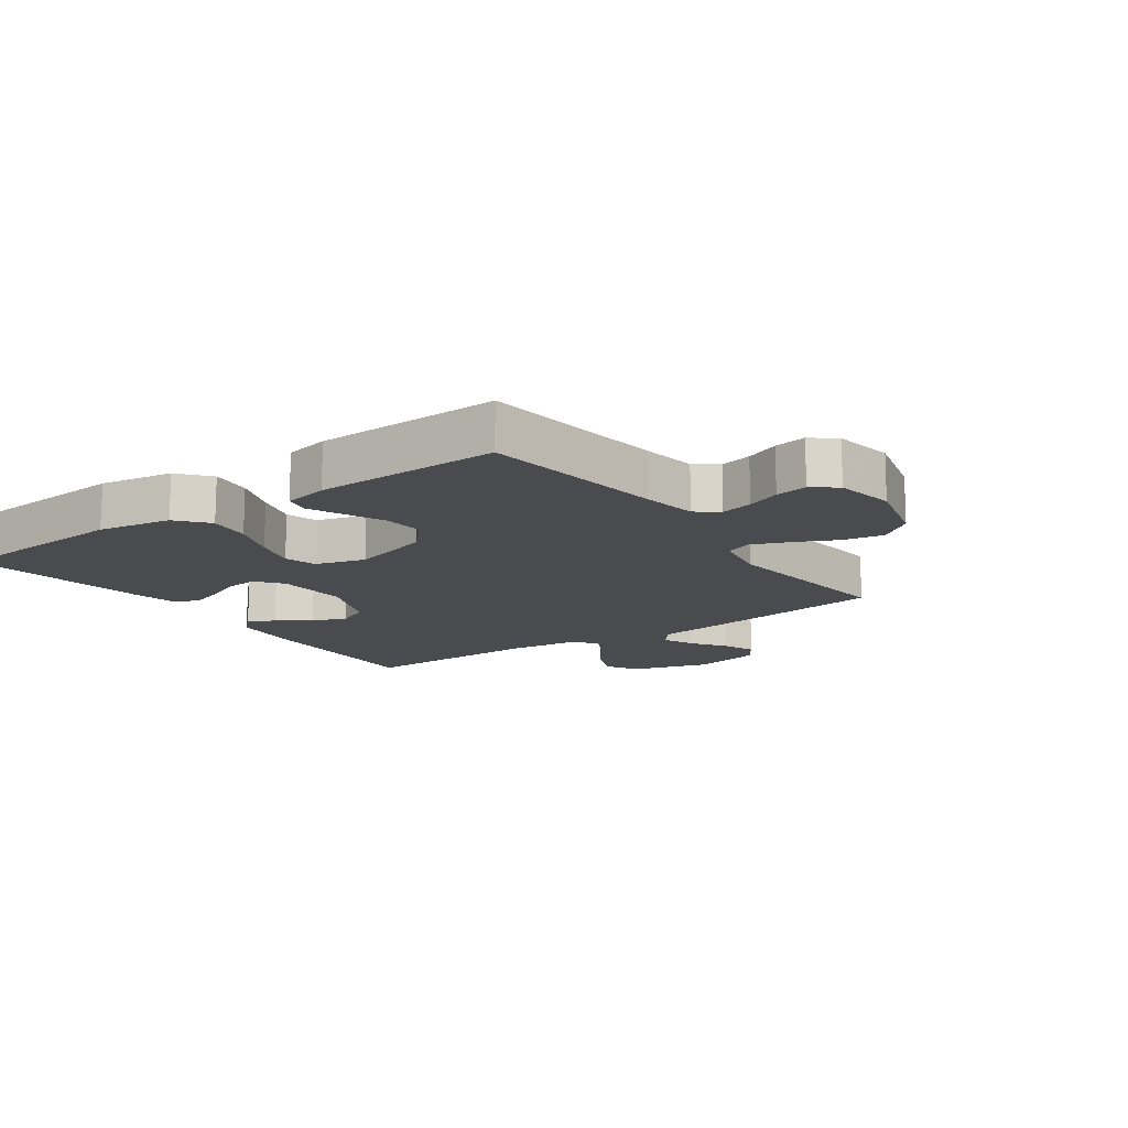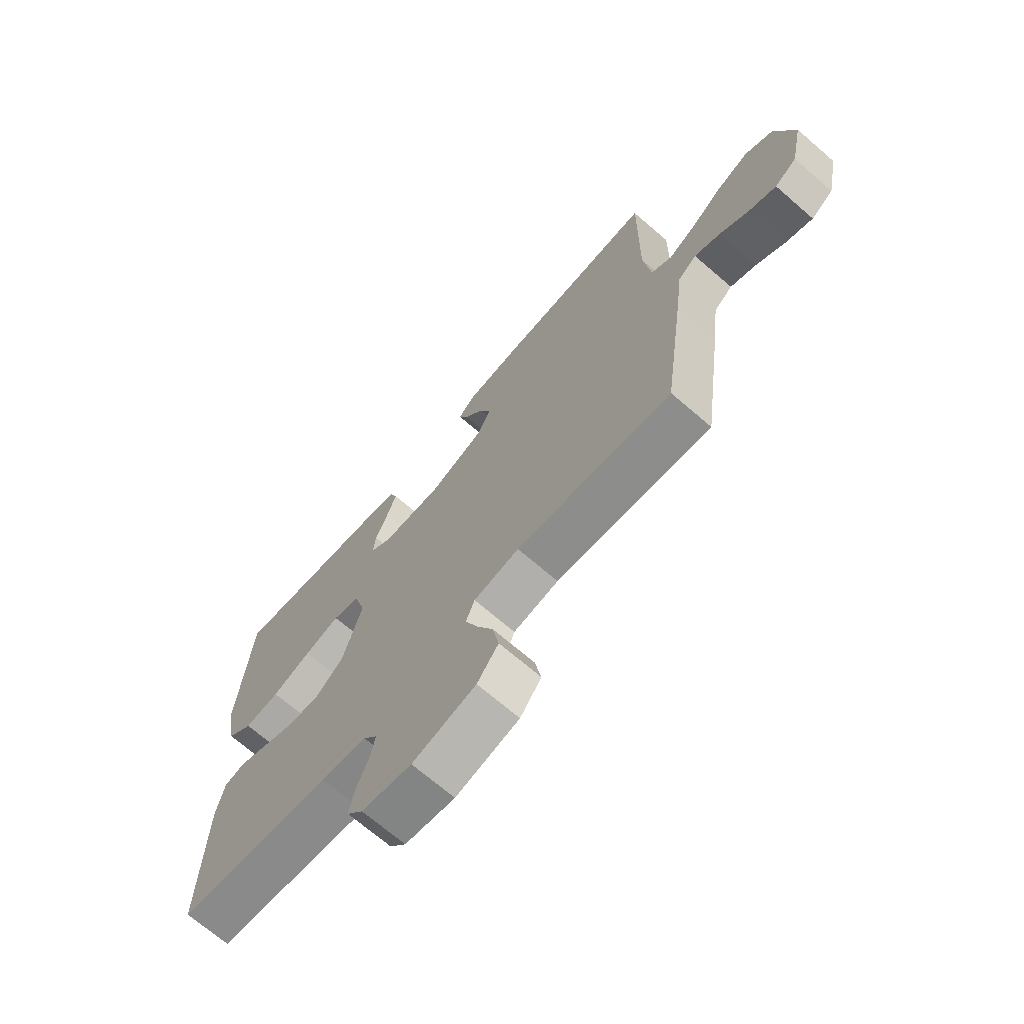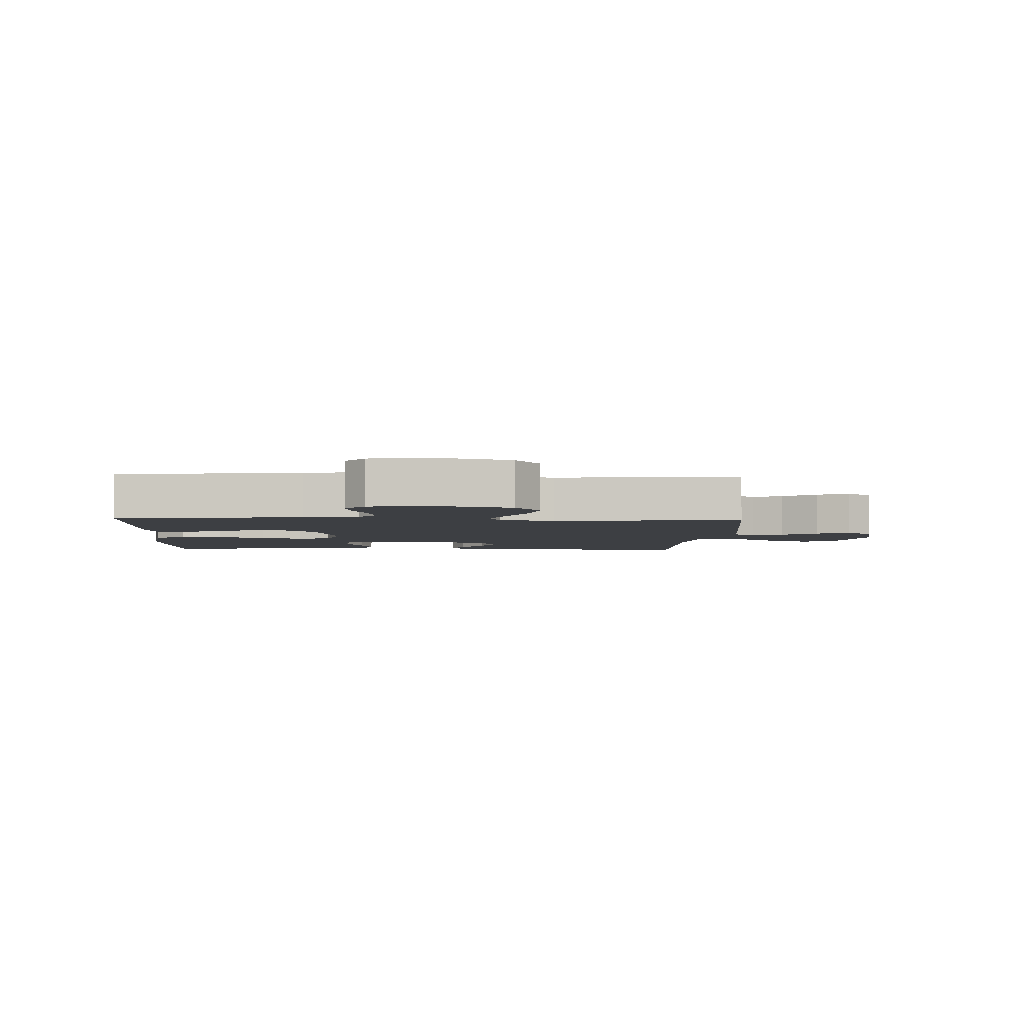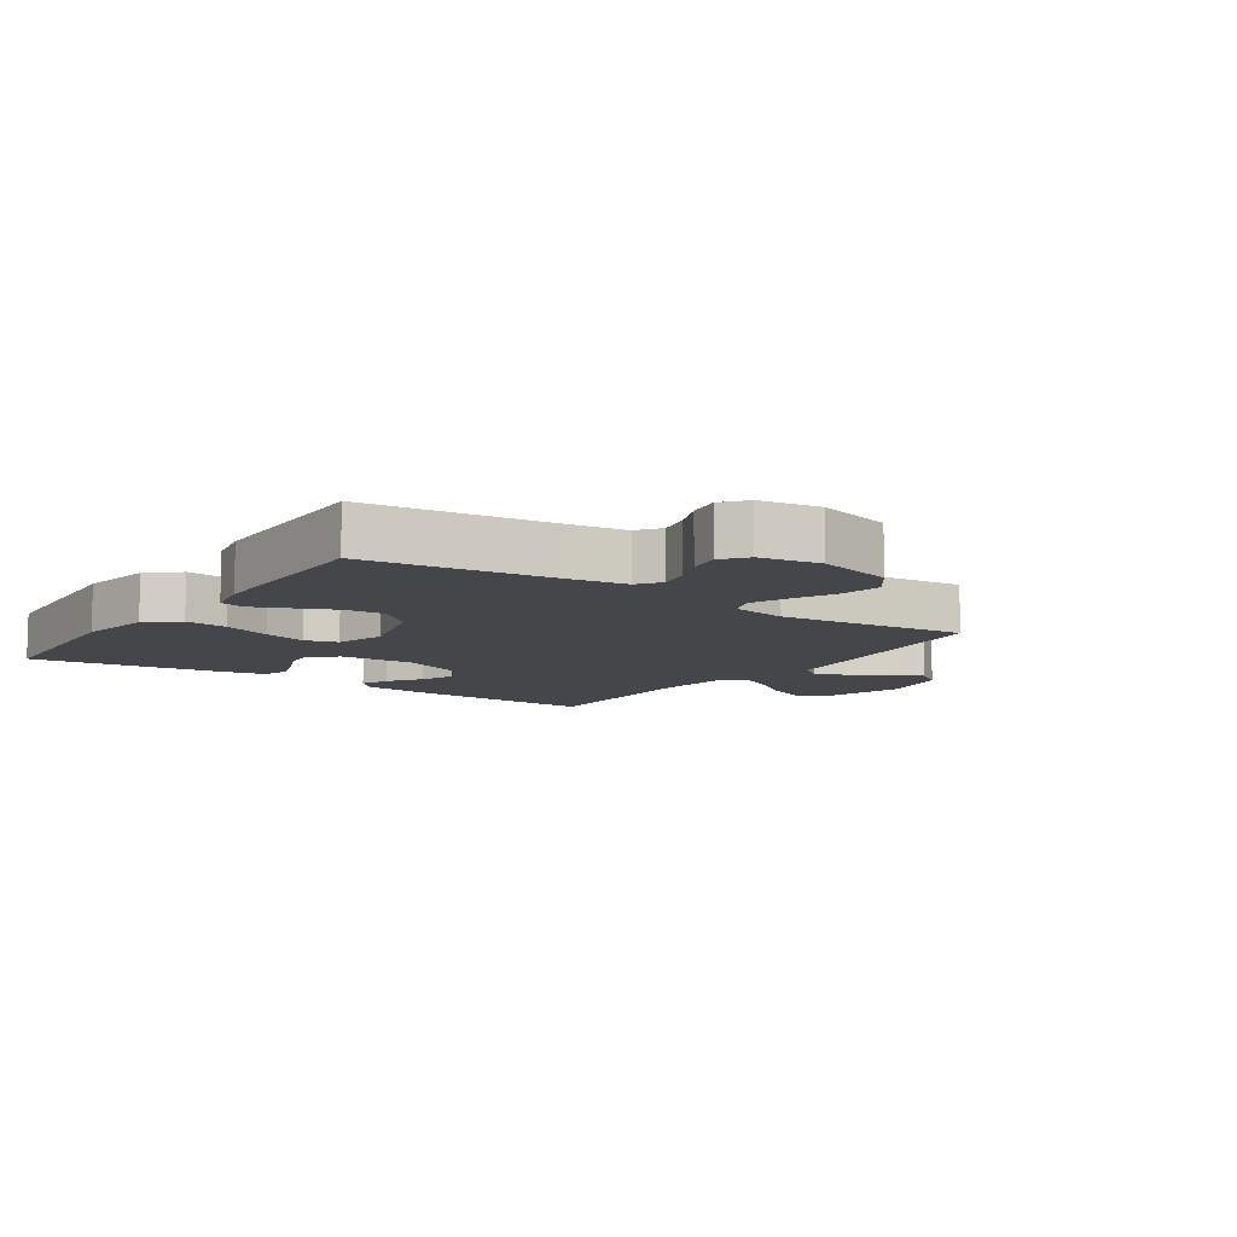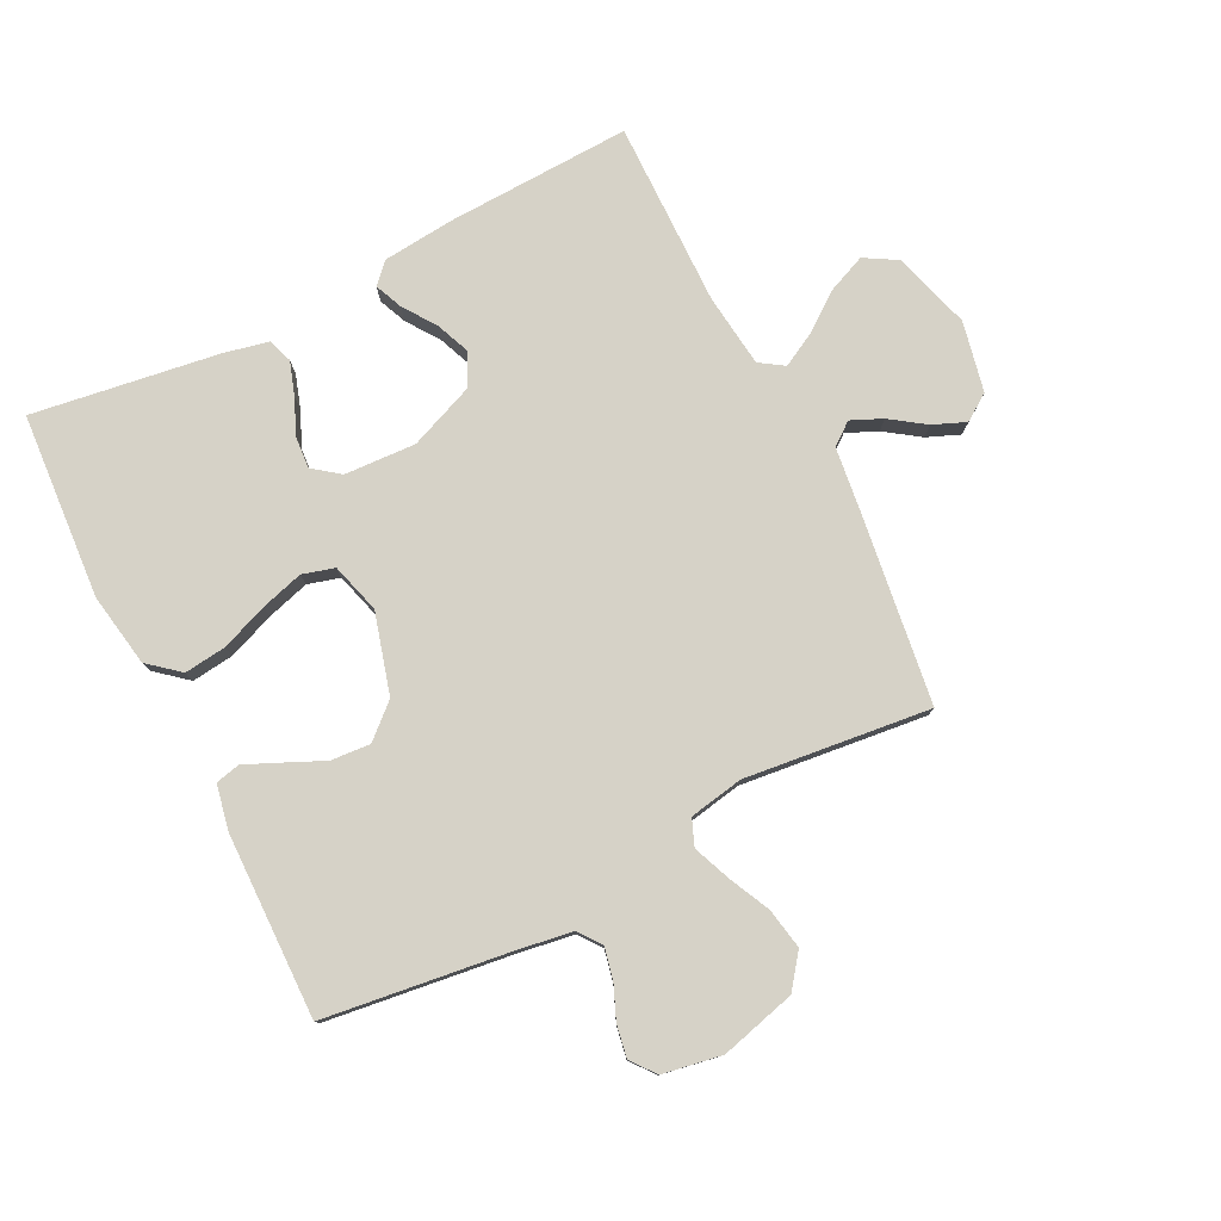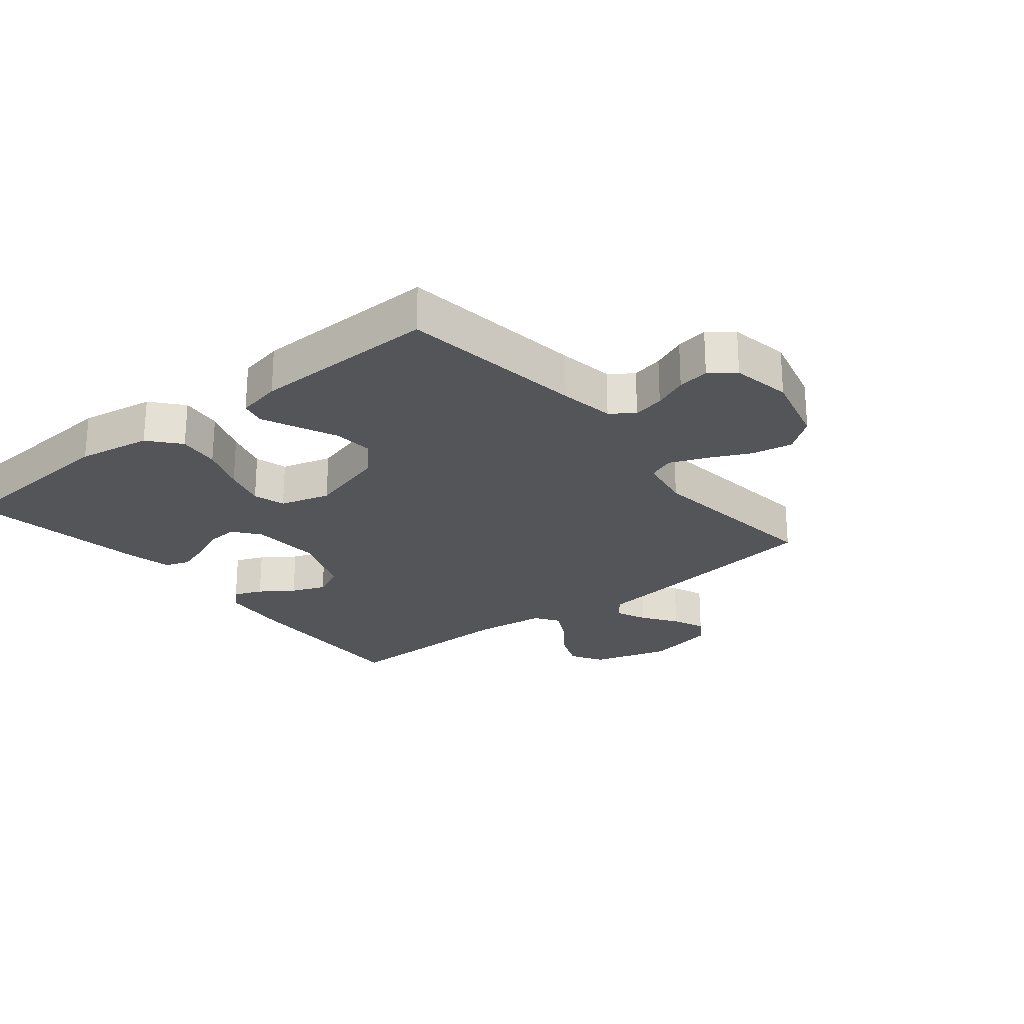
<metadata>
{"format":"obj","ext":"obj","renderer":"f3d","projection":"perspective","resolution":1024,"background":"white","views":[{"elev":-14.1,"azim":125.2,"up":"+Y"},{"elev":-69.9,"azim":-130.8,"up":"+Z"},{"elev":-3.8,"azim":177.3,"up":"+Y"},{"elev":-9.4,"azim":145.2,"up":"+Y"},{"elev":78.6,"azim":153.2,"up":"+Y"},{"elev":-24.1,"azim":129.0,"up":"+Y"}]}
</metadata>
<code>
v -0.5 0.07 -0.5
v -0.541 0.07 -0.2
v -0.555 0.07 -0.088
v -0.591 0.07 -0.06
v -0.641 0.07 -0.082
v -0.697 0.07 -0.121
v -0.75 0.07 -0.143
v -0.793 0.07 -0.114
v -0.817 0.07 0
v -0.78 0.07 0.126
v -0.727 0.07 0.157
v -0.665 0.07 0.131
v -0.603 0.07 0.085
v -0.549 0.07 0.056
v -0.51 0.07 0.082
v -0.496 0.07 0.2
v -0.5 0.07 0.5
v -0.2 0.07 0.489
v -0.085 0.07 0.478
v -0.054 0.07 0.446
v -0.073 0.07 0.401
v -0.11 0.07 0.348
v -0.132 0.07 0.293
v -0.107 0.07 0.241
v 0 0.07 0.198
v 0.116 0.07 0.204
v 0.159 0.07 0.237
v 0.155 0.07 0.288
v 0.13 0.07 0.346
v 0.112 0.07 0.4
v 0.126 0.07 0.44
v 0.2 0.07 0.456
v 0.5 0.07 0.5
v 0.522 0.07 0.2
v 0.502 0.07 0.081
v 0.452 0.07 0.039
v 0.384 0.07 0.047
v 0.308 0.07 0.076
v 0.239 0.07 0.096
v 0.187 0.07 0.081
v 0.164 0.07 0
v 0.201 0.07 -0.13
v 0.255 0.07 -0.178
v 0.319 0.07 -0.173
v 0.383 0.07 -0.144
v 0.439 0.07 -0.119
v 0.479 0.07 -0.128
v 0.494 0.07 -0.2
v 0.5 0.07 -0.5
v 0.2 0.07 -0.539
v 0.111 0.07 -0.553
v 0.084 0.07 -0.59
v 0.095 0.07 -0.641
v 0.118 0.07 -0.696
v 0.127 0.07 -0.748
v 0.096 0.07 -0.787
v 0 0.07 -0.804
v -0.122 0.07 -0.772
v -0.163 0.07 -0.718
v -0.151 0.07 -0.652
v -0.119 0.07 -0.585
v -0.095 0.07 -0.525
v -0.112 0.07 -0.482
v -0.2 0.07 -0.466
v -0.5 0 -0.5
v -0.541 0 -0.2
v -0.555 0 -0.088
v -0.591 0 -0.06
v -0.641 0 -0.082
v -0.697 0 -0.121
v -0.75 0 -0.143
v -0.793 0 -0.114
v -0.817 0 0
v -0.78 0 0.126
v -0.727 0 0.157
v -0.665 0 0.131
v -0.603 0 0.085
v -0.549 0 0.056
v -0.51 0 0.082
v -0.496 0 0.2
v -0.5 0 0.5
v -0.2 0 0.489
v -0.085 0 0.478
v -0.054 0 0.446
v -0.073 0 0.401
v -0.11 0 0.348
v -0.132 0 0.293
v -0.107 0 0.241
v 0 0 0.198
v 0.116 0 0.204
v 0.159 0 0.237
v 0.155 0 0.288
v 0.13 0 0.346
v 0.112 0 0.4
v 0.126 0 0.44
v 0.2 0 0.456
v 0.5 0 0.5
v 0.522 0 0.2
v 0.502 0 0.081
v 0.452 0 0.039
v 0.384 0 0.047
v 0.308 0 0.076
v 0.239 0 0.096
v 0.187 0 0.081
v 0.164 0 0
v 0.201 0 -0.13
v 0.255 0 -0.178
v 0.319 0 -0.173
v 0.383 0 -0.144
v 0.439 0 -0.119
v 0.479 0 -0.128
v 0.494 0 -0.2
v 0.5 0 -0.5
v 0.2 0 -0.539
v 0.111 0 -0.553
v 0.084 0 -0.59
v 0.095 0 -0.641
v 0.118 0 -0.696
v 0.127 0 -0.748
v 0.096 0 -0.787
v 0 0 -0.804
v -0.122 0 -0.772
v -0.163 0 -0.718
v -0.151 0 -0.652
v -0.119 0 -0.585
v -0.095 0 -0.525
v -0.112 0 -0.482
v -0.2 0 -0.466
f 58 59 60 61
f 58 61 62
f 57 58 62
f 56 57 62
f 53 54 55 56
f 52 53 56 62
f 51 52 62 63
f 47 48 49 50
f 47 50 51 63
f 44 45 46 47
f 35 36 37 38
f 35 38 39
f 34 35 39
f 33 34 39 40
f 28 29 30 31
f 28 31 32 33
f 19 20 21 22
f 19 22 23
f 16 17 18 19
f 15 16 19 23
f 14 15 23 24
f 10 11 12 13
f 10 13 14
f 9 10 14
f 8 9 14
f 5 6 7 8
f 4 5 8 14
f 3 4 14 24
f 64 1 2 3
f 44 47 63 64
f 43 44 64
f 42 43 64 3
f 41 42 3 24
f 40 41 24 25
f 27 28 33 40
f 26 27 40
f 25 26 40
f 125 124 123 122
f 126 125 122
f 126 122 121
f 126 121 120
f 120 119 118 117
f 126 120 117 116
f 127 126 116 115
f 114 113 112 111
f 127 115 114 111
f 111 110 109 108
f 102 101 100 99
f 103 102 99
f 103 99 98
f 104 103 98 97
f 95 94 93 92
f 97 96 95 92
f 86 85 84 83
f 87 86 83
f 83 82 81 80
f 87 83 80 79
f 88 87 79 78
f 77 76 75 74
f 78 77 74
f 78 74 73
f 78 73 72
f 72 71 70 69
f 78 72 69 68
f 88 78 68 67
f 67 66 65 128
f 128 127 111 108
f 128 108 107
f 67 128 107 106
f 88 67 106 105
f 89 88 105 104
f 104 97 92 91
f 104 91 90
f 104 90 89
f 1 65 66 2
f 2 66 67 3
f 3 67 68 4
f 4 68 69 5
f 5 69 70 6
f 6 70 71 7
f 7 71 72 8
f 8 72 73 9
f 9 73 74 10
f 10 74 75 11
f 11 75 76 12
f 12 76 77 13
f 13 77 78 14
f 14 78 79 15
f 15 79 80 16
f 16 80 81 17
f 17 81 82 18
f 18 82 83 19
f 19 83 84 20
f 20 84 85 21
f 21 85 86 22
f 22 86 87 23
f 23 87 88 24
f 24 88 89 25
f 25 89 90 26
f 26 90 91 27
f 27 91 92 28
f 28 92 93 29
f 29 93 94 30
f 30 94 95 31
f 31 95 96 32
f 32 96 97 33
f 33 97 98 34
f 34 98 99 35
f 35 99 100 36
f 36 100 101 37
f 37 101 102 38
f 38 102 103 39
f 39 103 104 40
f 40 104 105 41
f 41 105 106 42
f 42 106 107 43
f 43 107 108 44
f 44 108 109 45
f 45 109 110 46
f 46 110 111 47
f 47 111 112 48
f 48 112 113 49
f 49 113 114 50
f 50 114 115 51
f 51 115 116 52
f 52 116 117 53
f 53 117 118 54
f 54 118 119 55
f 55 119 120 56
f 56 120 121 57
f 57 121 122 58
f 58 122 123 59
f 59 123 124 60
f 60 124 125 61
f 61 125 126 62
f 62 126 127 63
f 63 127 128 64
f 64 128 65 1

</code>
